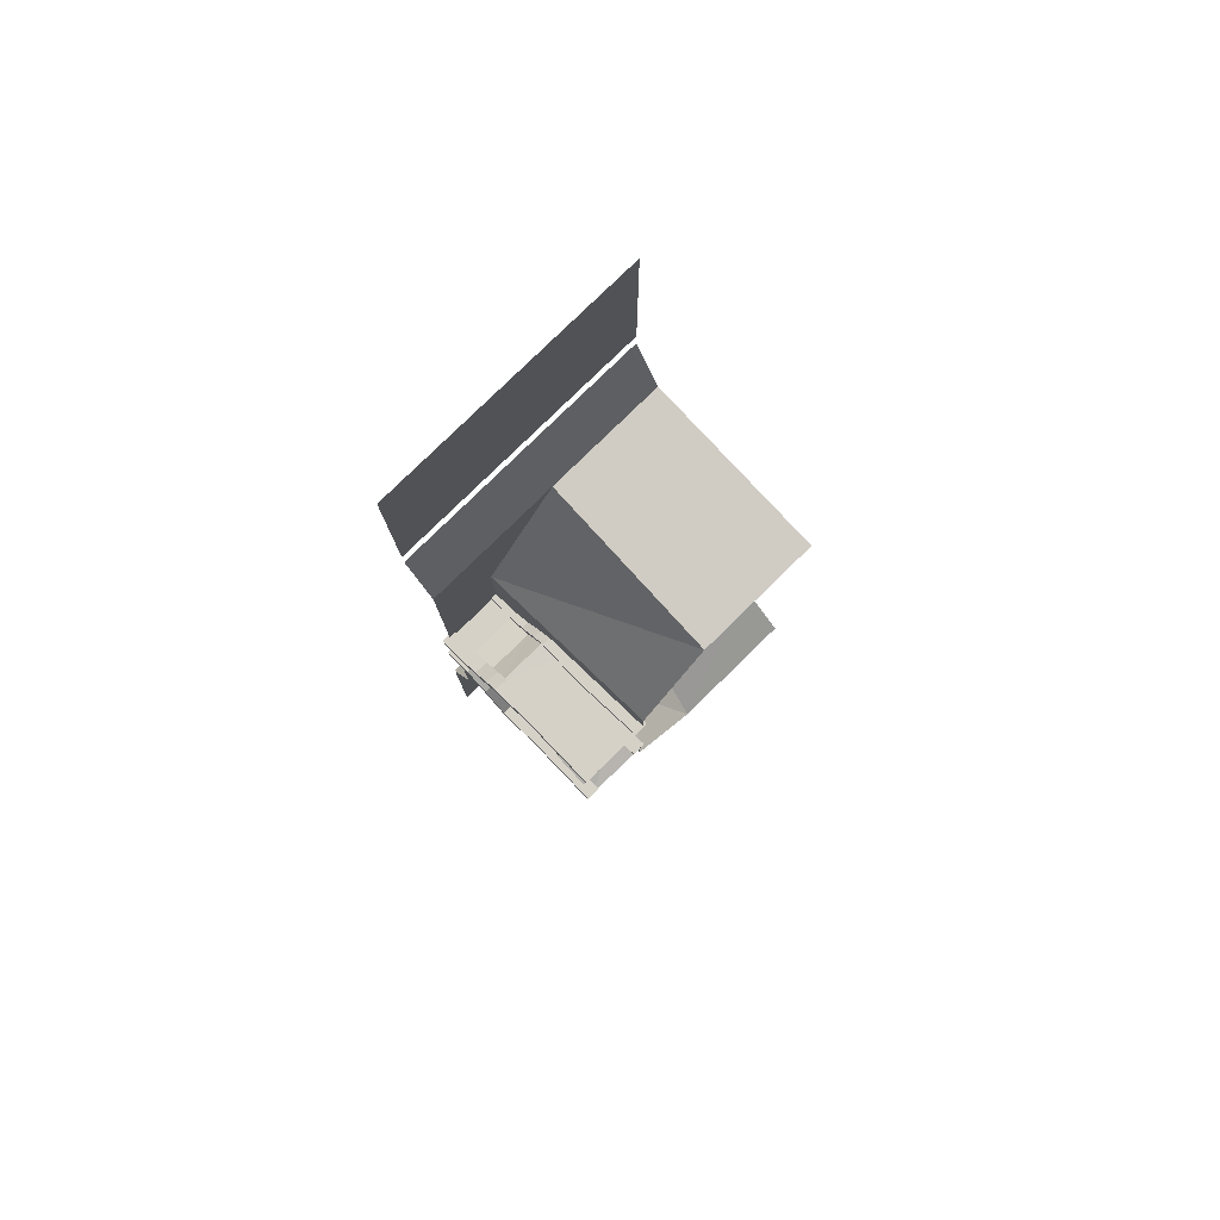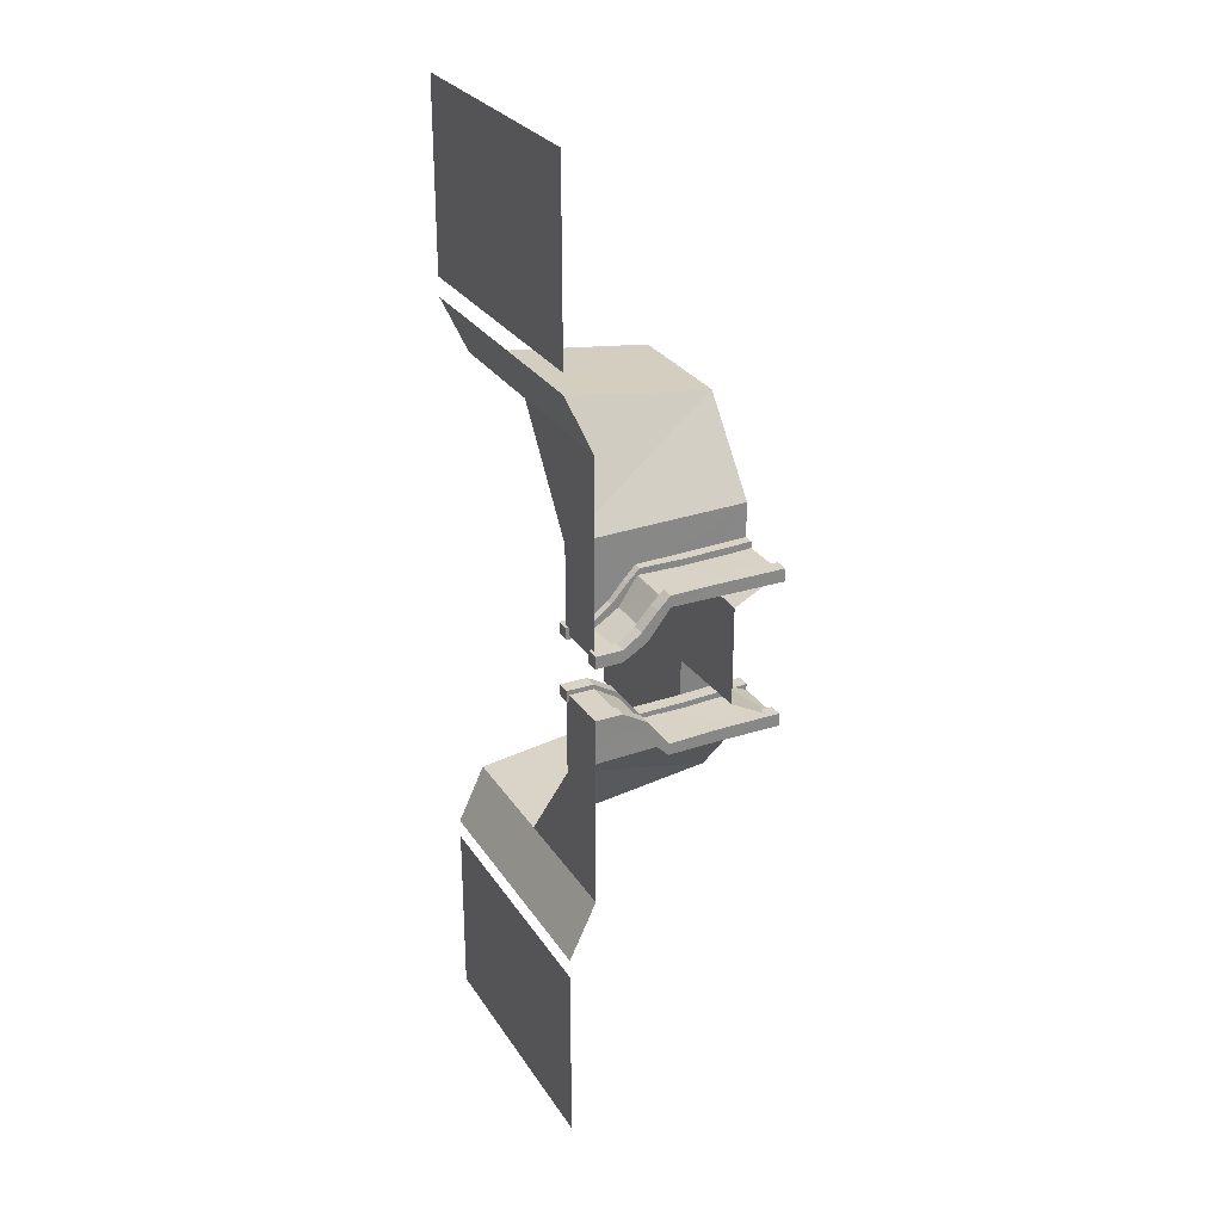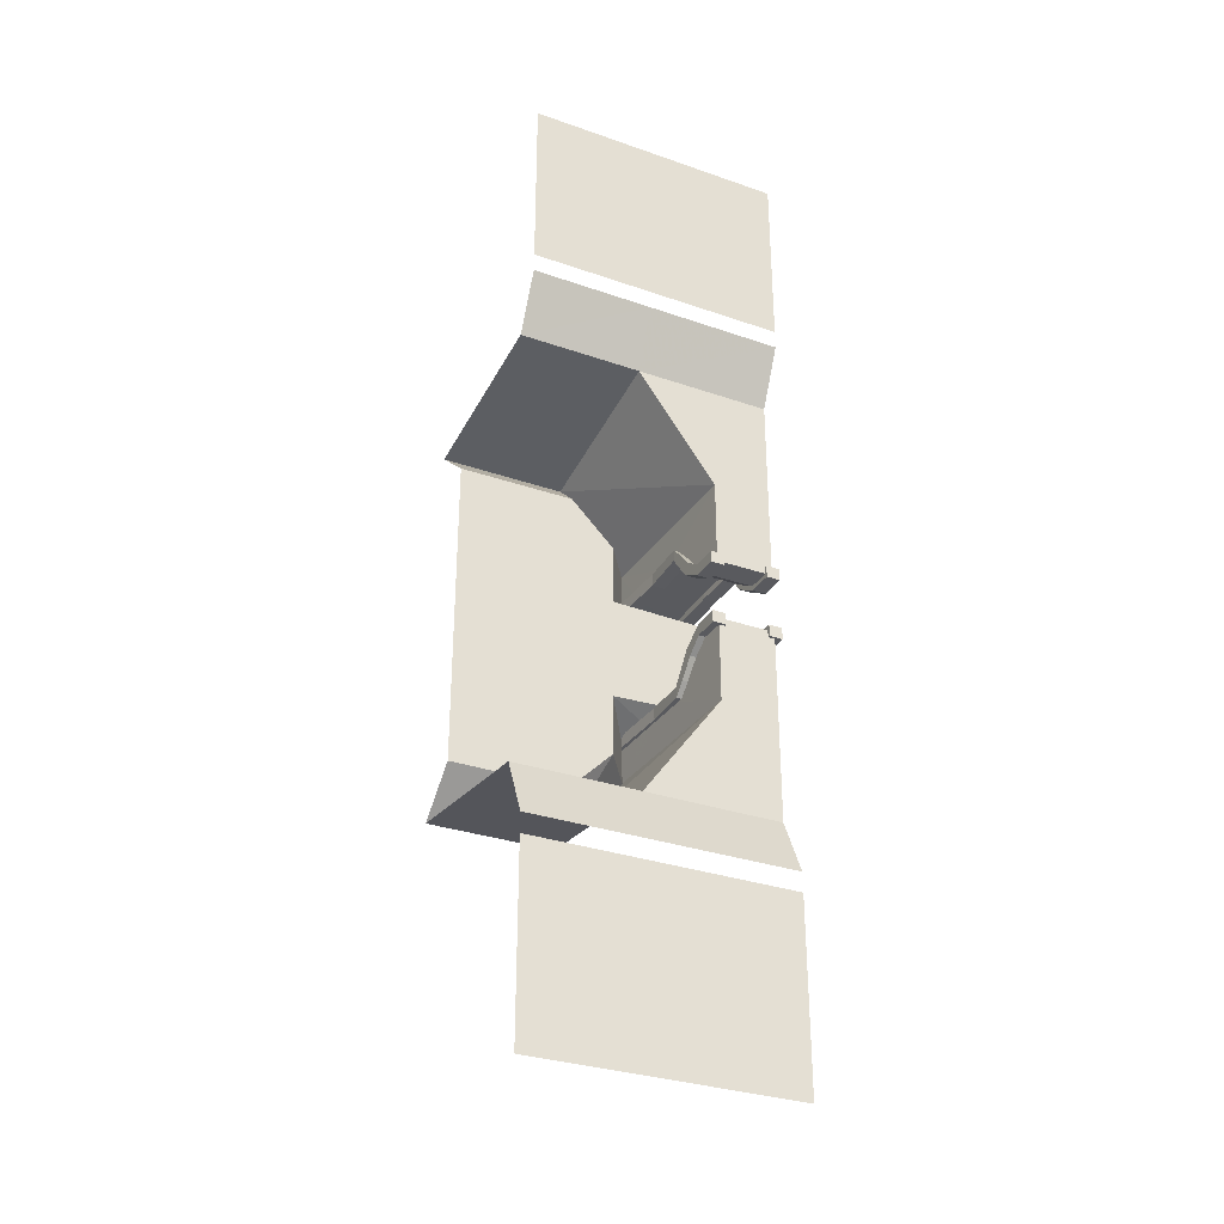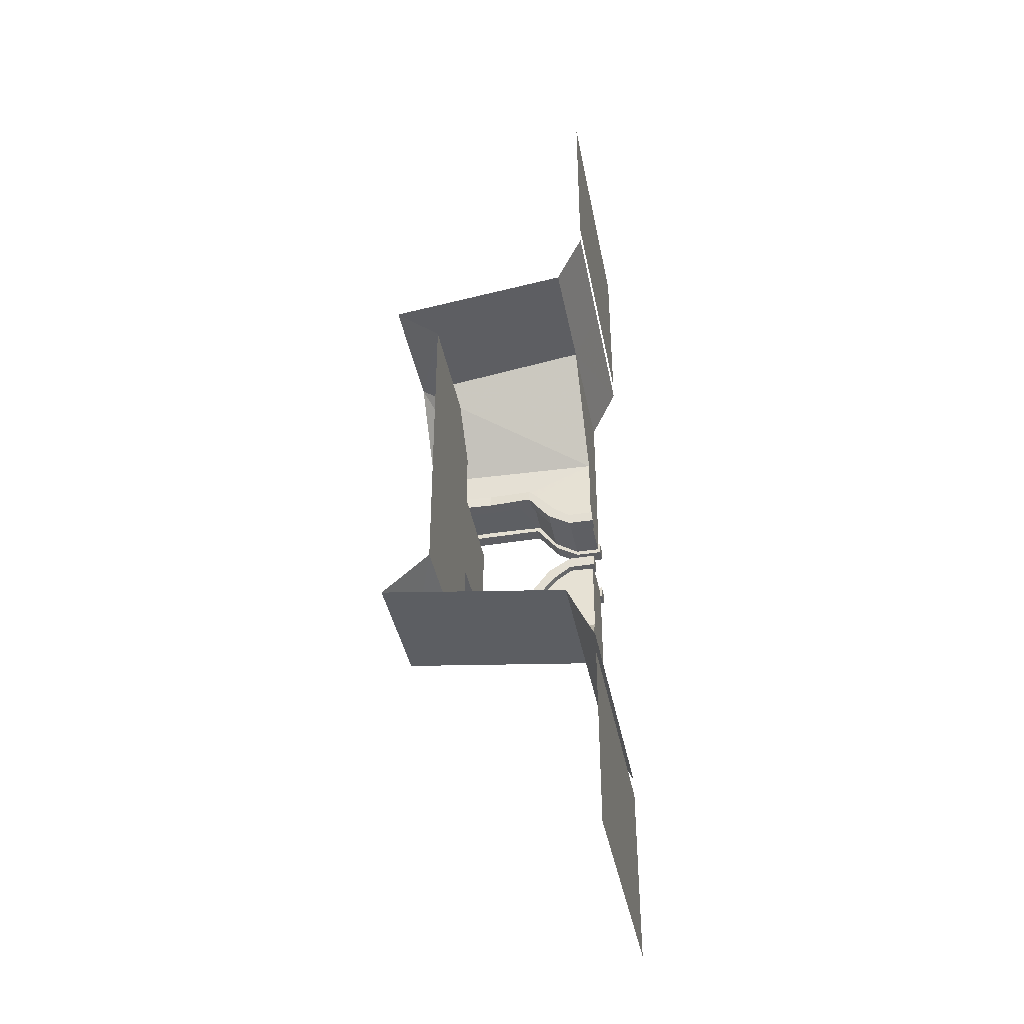
<metadata>
{"format":"obj","ext":"obj","renderer":"f3d","projection":"perspective","resolution":1024,"background":"white","views":[{"elev":79.5,"azim":135.6,"up":"+Y"},{"elev":28.0,"azim":63.5,"up":"+Y"},{"elev":-31.6,"azim":-26.2,"up":"+Y"},{"elev":-40.5,"azim":-79.1,"up":"+Y"}]}
</metadata>
<code>
g huodong_fuben_594_HY_lianjie
v 66.06 252.2 104.4
v 138.5 256 0.3085
v -15.04 441.5 0.3143
v -33.37 351.6 104.4
v -295.8 351.1 104.5
v -33.37 351.6 104.4
v -15.04 441.5 0.3143
v -295.8 442 0.1012
v -295.8 494.7 408
v -22.39 494.4 408.2
v -24.38 622 468.1
v -295.8 622 468.1
v 280.5 494.6 408.4
v 280.4 622 468.1
v 66.06 -252.2 104.4
v -33.37 -351.6 104.4
v -15.04 -441.5 0.3146
v 138.5 -256 0.3087
v -295.8 -351.1 104.5
v -295.8 -442 0.1015
v -15.04 -441.5 0.3146
v -33.37 -351.6 104.4
v -295.8 -494.7 408
v -295.8 -622 468.1
v -24.38 -622 468.1
v -22.39 -494.4 408.2
v 280.4 -622 468.1
v 280.5 -494.6 408.4
f 1 2 3
f 3 4 1
f 5 6 7
f 7 8 5
f 9 10 11
f 11 12 9
f 10 13 14
f 14 11 10
f 15 16 17
f 17 18 15
f 19 20 21
f 21 22 19
f 23 24 25
f 25 26 23
f 26 25 27
f 27 28 26
g huodong_fuben_594_HY_lianjie
v 167.6 178.4 152.9
v 160.1 178.7 -0.000138
v 129.9 178.7 -0.00014
v 137.4 178.4 152.9
v 137.4 150.6 149.2
v 137.4 178.4 152.9
v 129.9 178.7 -0.00014
v 129.9 150.3 -0.000116
v 167.6 150.6 149.2
v 160.1 150.3 -0.000113
v 160.1 178.7 -0.000138
v 167.6 178.4 152.9
v 165.3 151.5 281.1
v 165.3 178.2 254.1
v 135.2 178.2 254.1
v 135.2 151.5 281.1
v 135.2 151.5 281.1
v 135.2 178.2 254.1
v 135.2 153.1 252.7
v 135.2 125.3 274.1
v 135.2 125.3 274.1
v 135.2 153.1 252.7
v 165.3 153.1 252.7
v 165.3 125.3 274.1
v 165.3 151.5 281.1
v 165.3 125.3 274.1
v 165.3 153.1 252.7
v 165.3 178.2 254.1
v 135.2 84.27 354.2
v 165.3 84.27 354.2
v 165.3 112.3 315.9
v 135.2 112.3 315.9
v 135.2 57.71 355.5
v 135.2 84.27 354.2
v 135.2 112.3 315.9
v 135.2 88.91 302.7
v 165.3 57.71 355.5
v 135.2 57.71 355.5
v 135.2 88.91 302.7
v 165.3 88.91 302.7
v 165.3 84.27 354.2
v 165.3 57.71 355.5
v 165.3 88.91 302.7
v 165.3 112.3 315.9
v 165.3 84.12 414.5
v 135.2 84.12 414.5
v 135.2 84.12 414.5
v 135.2 57.52 414.5
v 135.2 57.52 414.5
v 165.3 57.52 414.5
v 165.3 84.12 414.5
v 165.3 57.52 414.5
v 165.3 178.2 254.1
v 135.2 178.2 254.1
v 262.6 178.4 152.9
v 292.7 178.4 152.9
v 294.3 178.7 -0.000125
v 264.1 178.7 -0.000128
v 292.8 150.6 149.2
v 294.3 150.3 -0.000101
v 294.3 178.7 -0.000125
v 292.7 178.4 152.9
v 262.6 150.6 149.2
v 262.6 178.4 152.9
v 264.1 178.7 -0.000128
v 264.1 150.3 -0.000103
v 264.9 151.5 281.1
v 295 151.5 281.1
v 295 178.2 254.1
v 264.9 178.2 254.1
v 295 151.5 281.1
v 295 125.3 274.1
v 295 153.1 252.7
v 295 178.2 254.1
v 295 125.3 274.1
v 264.9 125.3 274.1
v 264.9 153.1 252.7
v 295 153.1 252.7
v 264.9 151.5 281.1
v 264.9 178.2 254.1
v 264.9 153.1 252.7
v 264.9 125.3 274.1
v 295 84.27 354.2
v 295 112.3 315.9
v 264.9 112.3 315.9
v 264.9 84.27 354.2
v 295 57.71 355.5
v 295 88.9 302.7
v 295 112.3 315.9
v 295 84.27 354.2
v 264.9 57.71 355.5
v 264.9 88.91 302.7
v 295 88.9 302.7
v 295 57.71 355.5
v 264.9 84.27 354.2
v 264.9 112.3 315.9
v 264.9 88.91 302.7
v 264.9 57.71 355.5
v 264.9 84.12 414.5
v 295 84.12 414.5
v 295 84.12 414.5
v 295 57.52 414.5
v 295 57.52 414.5
v 264.9 57.52 414.5
v 264.9 84.12 414.5
v 264.9 57.52 414.5
v 264.9 178.2 254.1
v 295 178.2 254.1
v -295.8 664.3 468.1
v -24.38 664.3 468.1
v -24.38 1067 468.1
v -295.8 1067 468.1
v 280.4 664.3 468.1
v 280.4 1067 468.1
v 167.6 -178.4 152.9
v 137.4 -178.4 152.9
v 129.9 -178.7 -3e-06
v 160.1 -178.7 0
v 137.4 -150.6 149.2
v 129.9 -150.3 0
v 129.9 -178.7 -3e-06
v 137.4 -178.4 152.9
v 167.6 -150.6 149.2
v 167.6 -178.4 152.9
v 160.1 -178.7 0
v 160.1 -150.3 3e-06
v 165.3 -151.5 281.1
v 135.2 -151.5 281.1
v 135.2 -178.2 254.1
v 165.3 -178.2 254.1
v 135.2 -151.5 281.1
v 135.2 -125.3 274.1
v 135.2 -153.1 252.7
v 135.2 -178.2 254.1
v 135.2 -125.3 274.1
v 165.3 -125.3 274.1
v 165.3 -153.1 252.7
v 135.2 -153.1 252.7
v 165.3 -151.5 281.1
v 165.3 -178.2 254.1
v 165.3 -153.1 252.7
v 165.3 -125.3 274.1
v 135.2 -84.27 354.2
v 135.2 -112.3 315.9
v 165.3 -112.3 315.9
v 165.3 -84.27 354.2
v 135.2 -57.71 355.5
v 135.2 -88.91 302.7
v 135.2 -112.3 315.9
v 135.2 -84.27 354.2
v 165.3 -57.71 355.5
v 165.3 -88.91 302.7
v 135.2 -88.91 302.7
v 135.2 -57.71 355.5
v 165.3 -84.27 354.2
v 165.3 -112.3 315.9
v 165.3 -88.91 302.7
v 165.3 -57.71 355.5
v 165.3 -84.12 414.5
v 135.2 -84.12 414.5
v 135.2 -84.12 414.5
v 135.2 -57.52 414.5
v 135.2 -57.52 414.5
v 165.3 -57.52 414.5
v 165.3 -84.12 414.5
v 165.3 -57.52 414.5
v 165.3 -178.2 254.1
v 135.2 -178.2 254.1
v 262.6 -178.4 152.9
v 264.1 -178.7 9e-06
v 294.3 -178.7 1.2e-05
v 292.7 -178.4 152.9
v 292.8 -150.6 149.2
v 292.7 -178.4 152.9
v 294.3 -178.7 1.2e-05
v 294.3 -150.3 1.5e-05
v 262.6 -150.6 149.2
v 264.1 -150.3 1.2e-05
v 264.1 -178.7 9e-06
v 262.6 -178.4 152.9
v 264.9 -151.5 281.1
v 264.9 -178.2 254.1
v 295 -178.2 254.1
v 295 -151.5 281.1
v 295 -151.5 281.1
v 295 -178.2 254.1
v 295 -153.1 252.7
v 295 -125.3 274.1
v 295 -125.3 274.1
v 295 -153.1 252.7
v 264.9 -153.1 252.7
v 264.9 -125.3 274.1
v 264.9 -151.5 281.1
v 264.9 -125.3 274.1
v 264.9 -153.1 252.7
v 264.9 -178.2 254.1
v 295 -84.27 354.2
v 264.9 -84.27 354.2
v 264.9 -112.3 315.9
v 295 -112.3 315.9
v 295 -57.71 355.5
v 295 -84.27 354.2
v 295 -112.3 315.9
v 295 -88.9 302.7
v 264.9 -57.71 355.5
v 295 -57.71 355.5
v 295 -88.9 302.7
v 264.9 -88.91 302.7
v 264.9 -84.27 354.2
v 264.9 -57.71 355.5
v 264.9 -88.91 302.7
v 264.9 -112.3 315.9
v 264.9 -84.12 414.5
v 295 -84.12 414.5
v 295 -84.12 414.5
v 295 -57.52 414.5
v 295 -57.52 414.5
v 264.9 -57.52 414.5
v 264.9 -84.12 414.5
v 264.9 -57.52 414.5
v 264.9 -178.2 254.1
v 295 -178.2 254.1
v -295.8 -664.3 468.1
v -295.8 -1067 468.1
v -24.38 -1067 468.1
v -24.38 -664.3 468.1
v 280.4 -664.3 468.1
v 280.4 -1067 468.1
f 29 30 31
f 31 32 29
f 33 34 35
f 35 36 33
f 37 38 39
f 39 40 37
f 41 42 43
f 43 44 41
f 45 46 47
f 47 48 45
f 49 50 51
f 51 52 49
f 53 54 55
f 55 56 53
f 57 58 59
f 59 60 57
f 61 62 63
f 63 64 61
f 65 66 67
f 67 68 65
f 69 70 71
f 71 72 69
f 73 58 57
f 57 74 73
f 75 62 61
f 61 76 75
f 77 66 65
f 65 78 77
f 79 80 70
f 70 69 79
f 41 44 60
f 60 59 41
f 63 45 48
f 48 64 63
f 49 52 68
f 68 67 49
f 54 53 72
f 72 71 54
f 81 29 32
f 32 82 81
f 34 33 47
f 47 46 34
f 55 37 40
f 40 56 55
f 83 84 85
f 85 86 83
f 87 88 89
f 89 90 87
f 91 92 93
f 93 94 91
f 95 96 97
f 97 98 95
f 99 100 101
f 101 102 99
f 103 104 105
f 105 106 103
f 107 108 109
f 109 110 107
f 111 112 113
f 113 114 111
f 115 116 117
f 117 118 115
f 119 120 121
f 121 122 119
f 123 124 125
f 125 126 123
f 127 128 111
f 111 114 127
f 129 130 115
f 115 118 129
f 131 132 119
f 119 122 131
f 133 123 126
f 126 134 133
f 95 113 112
f 112 96 95
f 117 116 100
f 100 99 117
f 103 121 120
f 120 104 103
f 110 125 124
f 124 107 110
f 135 136 84
f 84 83 135
f 90 102 101
f 101 87 90
f 109 108 92
f 92 91 109
f 137 138 139
f 139 140 137
f 141 142 139
f 139 138 141
f 143 144 145
f 145 146 143
f 147 148 149
f 149 150 147
f 151 152 153
f 153 154 151
f 155 156 157
f 157 158 155
f 159 160 161
f 161 162 159
f 163 164 165
f 165 166 163
f 167 168 169
f 169 170 167
f 171 172 173
f 173 174 171
f 175 176 177
f 177 178 175
f 179 180 181
f 181 182 179
f 183 184 185
f 185 186 183
f 187 188 171
f 171 174 187
f 189 190 175
f 175 178 189
f 191 192 179
f 179 182 191
f 193 183 186
f 186 194 193
f 155 173 172
f 172 156 155
f 177 176 160
f 160 159 177
f 163 181 180
f 180 164 163
f 170 185 184
f 184 167 170
f 195 196 144
f 144 143 195
f 150 162 161
f 161 147 150
f 169 168 152
f 152 151 169
f 197 198 199
f 199 200 197
f 201 202 203
f 203 204 201
f 205 206 207
f 207 208 205
f 209 210 211
f 211 212 209
f 213 214 215
f 215 216 213
f 217 218 219
f 219 220 217
f 221 222 223
f 223 224 221
f 225 226 227
f 227 228 225
f 229 230 231
f 231 232 229
f 233 234 235
f 235 236 233
f 237 238 239
f 239 240 237
f 241 226 225
f 225 242 241
f 243 230 229
f 229 244 243
f 245 234 233
f 233 246 245
f 247 248 238
f 238 237 247
f 209 212 228
f 228 227 209
f 231 213 216
f 216 232 231
f 217 220 236
f 236 235 217
f 222 221 240
f 240 239 222
f 249 197 200
f 200 250 249
f 202 201 215
f 215 214 202
f 223 205 208
f 208 224 223
f 251 252 253
f 253 254 251
f 255 254 253
f 253 256 255
g huodong_fuben_594_HY_lianjie
v 167.6 150.6 149.2
v 137.4 150.6 149.2
v 129.9 150.3 -0.000116
v 160.1 150.3 -0.000113
v 165.3 84.12 414.5
v 135.2 84.12 414.5
v 135.2 57.52 414.5
v 165.3 57.52 414.5
v 165.3 153.1 252.7
v 135.2 153.1 252.7
v 262.6 150.6 149.2
v 264.1 150.3 -0.000103
v 294.3 150.3 -0.000101
v 292.8 150.6 149.2
v 264.9 84.12 414.5
v 264.9 57.52 414.5
v 295 57.52 414.5
v 295 84.12 414.5
v 295 153.1 252.7
v 264.9 153.1 252.7
v -33.37 351.6 104.4
v -295.8 115.7 104.4
v 66.06 115.7 104.4
v 66.06 252.2 104.4
v 66.06 115.7 104.4
v 66.08 -8.1e-05 104.4
v 280.5 -6.7e-05 104.4
v 280.5 108.8 104.4
v 280.5 163.9 0.2894
v 138.2 163.9 0.3047
v 66.06 115.7 104.4
v 280.5 108.8 104.4
v 138.2 163.9 0.3047
v 138.5 256 0.3085
v 66.06 252.2 104.4
v 66.06 115.7 104.4
v -295.8 351.1 104.5
v -22.39 494.4 408.2
v -295.8 494.7 408
v -295.8 442 0.1012
v -15.04 441.5 0.3143
v 215.6 254.9 408.5
v 152.3 256.6 408.5
v 152.4 68.18 408.5
v 215.8 68.18 408.5
v 152.3 256.6 408.5
v 215.6 254.9 408.5
v 280.5 494.6 408.4
v -22.39 494.4 408.2
v 280.5 163.9 69.11
v 280.5 164 206.2
v 145.3 163.7 210.3
v 140.5 163 71.18
v 280.5 68.18 408.5
v 215.8 68.18 408.5
v 280.5 68.14 354.2
v -15.04 441.5 0.3143
v 138.5 256 0.3085
v 152.3 256.6 408.5
v -22.39 494.4 408.2
v 280.5 163.8 259.1
v 280.5 102.9 299.8
v 148.5 103 299.8
v 147 164.3 259.2
v 280.5 68.14 354.2
v 150.4 68.2 354.3
v 150.4 68.2 354.3
v 152.4 68.18 408.5
v 152.3 256.6 408.5
v 147 164.3 259.2
v 148.5 103 299.8
v 280.5 253.5 408.5
v 280.5 68.18 408.5
v 145.3 163.7 210.3
v 145.3 163.7 210.3
v 280.5 164 206.2
v 280.5 163.8 259.1
v 147 164.3 259.2
v 138.5 256 0.3085
v 140.5 163 71.18
v 140.5 163 71.18
v 138.2 163.9 0.3047
v 280.5 163.9 0.2894
v 280.5 163.9 69.11
v 138.2 163.9 0.3047
v 152.4 68.18 408.5
v 150.4 68.2 354.3
v -295.8 -0.000105 104.4
v 167.6 -150.6 149.2
v 160.1 -150.3 3e-06
v 129.9 -150.3 0
v 137.4 -150.6 149.2
v 165.3 -84.12 414.5
v 165.3 -57.52 414.5
v 135.2 -57.52 414.5
v 135.2 -84.12 414.5
v 135.2 -153.1 252.7
v 165.3 -153.1 252.7
v 262.6 -150.6 149.2
v 292.8 -150.6 149.2
v 294.3 -150.3 1.5e-05
v 264.1 -150.3 1.2e-05
v 264.9 -84.12 414.5
v 295 -84.12 414.5
v 295 -57.52 414.5
v 264.9 -57.52 414.5
v 264.9 -153.1 252.7
v 295 -153.1 252.7
v -33.37 -351.6 104.4
v 66.06 -252.2 104.4
v 66.06 -115.7 104.4
v -295.8 -115.7 104.4
v 66.06 -115.7 104.4
v 280.5 -108.8 104.4
v 280.5 -163.9 0.2896
v 280.5 -108.8 104.4
v 66.06 -115.7 104.4
v 138.2 -163.9 0.3048
v 138.2 -163.9 0.3048
v 66.06 -115.7 104.4
v 66.06 -252.2 104.4
v 138.5 -256 0.3087
v -295.8 -351.1 104.5
v -22.39 -494.4 408.2
v -15.04 -441.5 0.3146
v -295.8 -442 0.1015
v -295.8 -494.7 408
v 215.6 -254.9 408.5
v 215.8 -68.18 408.5
v 152.4 -68.18 408.5
v 152.3 -256.6 408.5
v 152.3 -256.6 408.5
v -22.39 -494.4 408.2
v 280.5 -494.6 408.4
v 215.6 -254.9 408.5
v 280.5 -163.9 69.11
v 140.5 -163 71.18
v 145.3 -163.7 210.3
v 280.5 -164 206.2
v 280.5 -68.18 408.5
v 280.5 -68.14 354.2
v 215.8 -68.18 408.5
v -15.04 -441.5 0.3146
v -22.39 -494.4 408.2
v 152.3 -256.6 408.5
v 138.5 -256 0.3087
v 280.5 -163.8 259.1
v 147 -164.3 259.2
v 148.5 -103 299.8
v 280.5 -102.9 299.8
v 150.4 -68.2 354.3
v 280.5 -68.14 354.2
v 150.4 -68.2 354.3
v 152.3 -256.6 408.5
v 152.4 -68.18 408.5
v 147 -164.3 259.2
v 148.5 -103 299.8
v 280.5 -253.5 408.5
v 280.5 -68.18 408.5
v 145.3 -163.7 210.3
v 145.3 -163.7 210.3
v 147 -164.3 259.2
v 280.5 -163.8 259.1
v 280.5 -164 206.2
v 138.5 -256 0.3087
v 140.5 -163 71.18
v 140.5 -163 71.18
v 280.5 -163.9 69.11
v 280.5 -163.9 0.2896
v 138.2 -163.9 0.3048
v 138.2 -163.9 0.3048
v 150.4 -68.2 354.3
v 152.4 -68.18 408.5
f 257 258 259
f 259 260 257
f 261 262 263
f 263 264 261
f 258 257 265
f 265 266 258
f 267 268 269
f 269 270 267
f 271 272 273
f 273 274 271
f 270 275 276
f 276 267 270
f 277 278 279
f 279 280 277
f 281 282 283
f 283 284 281
f 285 286 287
f 287 288 285
f 289 290 291
f 291 292 289
f 278 277 293
f 294 295 296
f 296 297 294
f 298 299 300
f 300 301 298
f 302 303 304
f 304 305 302
f 306 307 308
f 308 309 306
f 310 311 312
f 313 314 315
f 315 316 313
f 317 318 319
f 319 320 317
f 319 318 321
f 321 322 319
f 323 324 325
f 326 327 325
f 327 323 325
f 328 298 301
f 301 329 328
f 303 328 304
f 326 325 330
f 331 332 333
f 333 334 331
f 335 336 330
f 330 325 335
f 337 338 339
f 339 340 337
f 336 335 341
f 311 342 343
f 311 343 312
f 278 344 282
f 282 279 278
f 345 346 347
f 347 348 345
f 349 350 351
f 351 352 349
f 348 353 354
f 354 345 348
f 355 356 357
f 357 358 355
f 359 360 361
f 361 362 359
f 356 355 363
f 363 364 356
f 365 366 367
f 367 368 365
f 369 370 283
f 283 282 369
f 371 372 373
f 373 374 371
f 375 376 377
f 377 378 375
f 368 379 365
f 380 381 382
f 382 383 380
f 384 385 386
f 386 387 384
f 388 389 390
f 390 391 388
f 392 393 394
f 394 395 392
f 396 397 398
f 399 400 401
f 401 402 399
f 403 404 405
f 405 406 403
f 405 407 408
f 408 406 405
f 409 410 411
f 412 410 413
f 413 410 409
f 414 415 385
f 385 384 414
f 391 390 414
f 412 416 410
f 417 418 419
f 419 420 417
f 421 410 416
f 416 422 421
f 423 424 425
f 425 426 423
f 422 427 421
f 398 428 429
f 398 397 428
f 368 367 282
f 282 344 368

</code>
